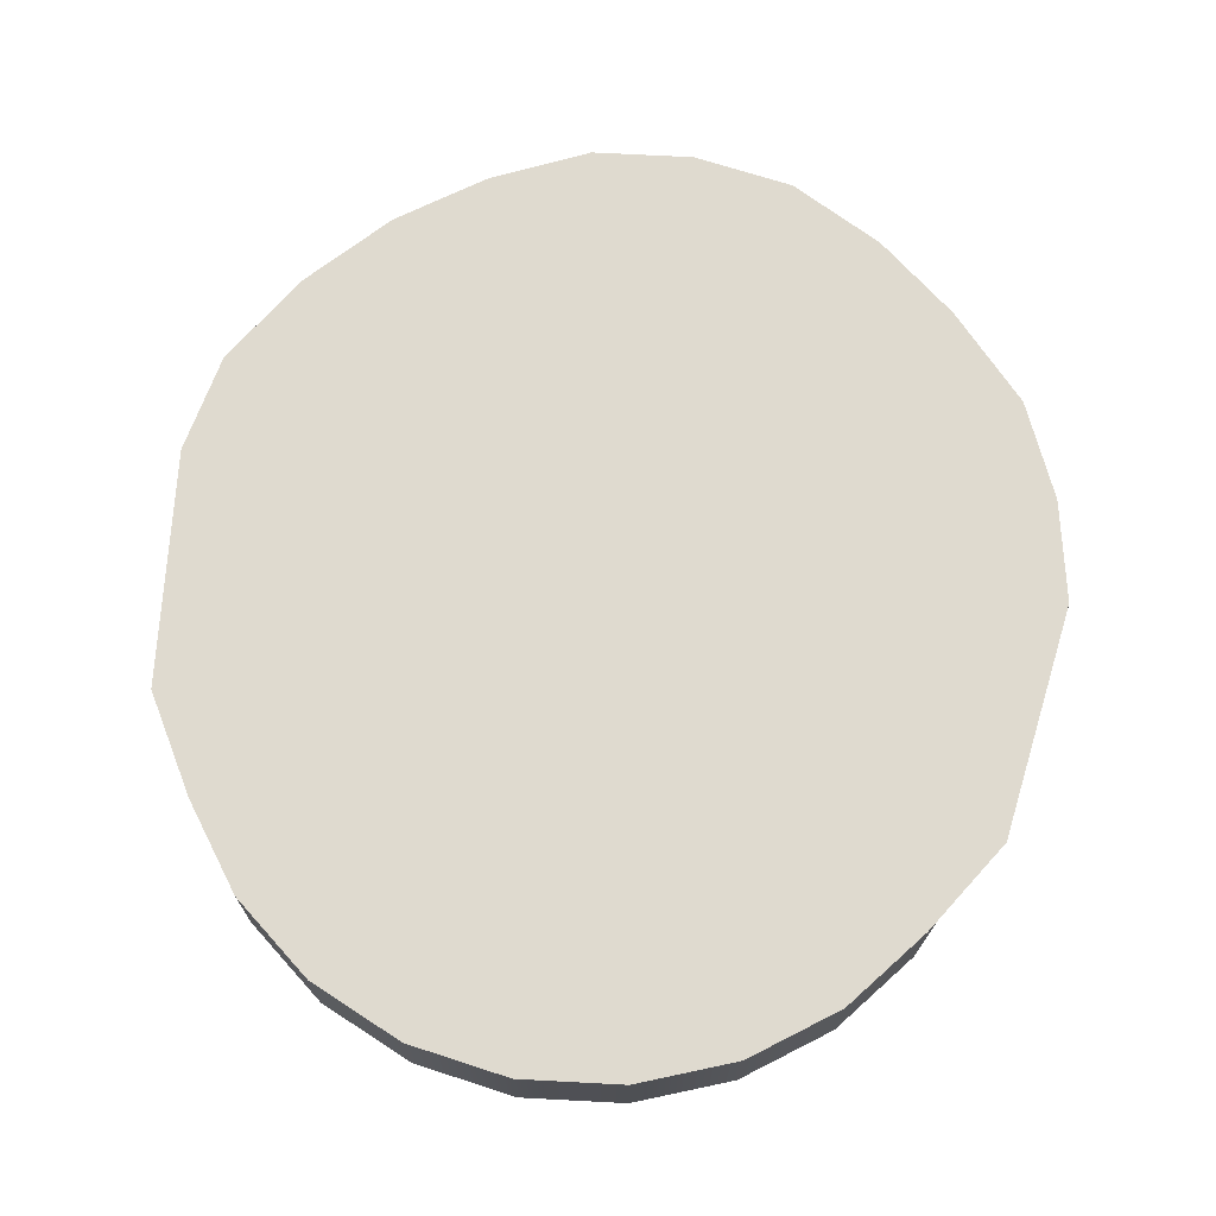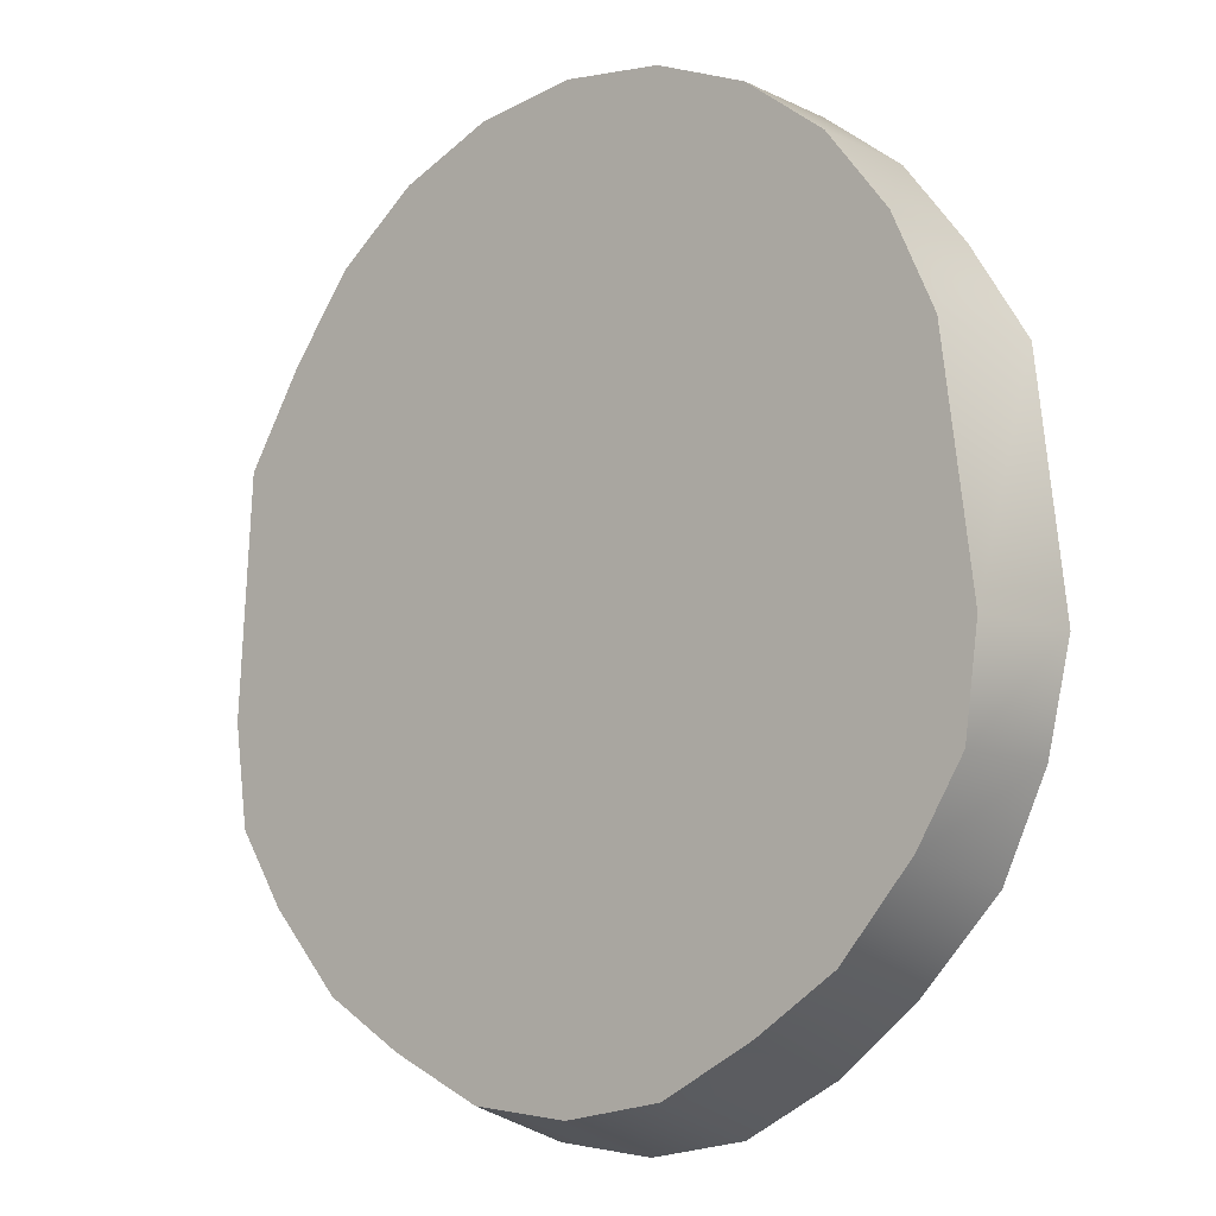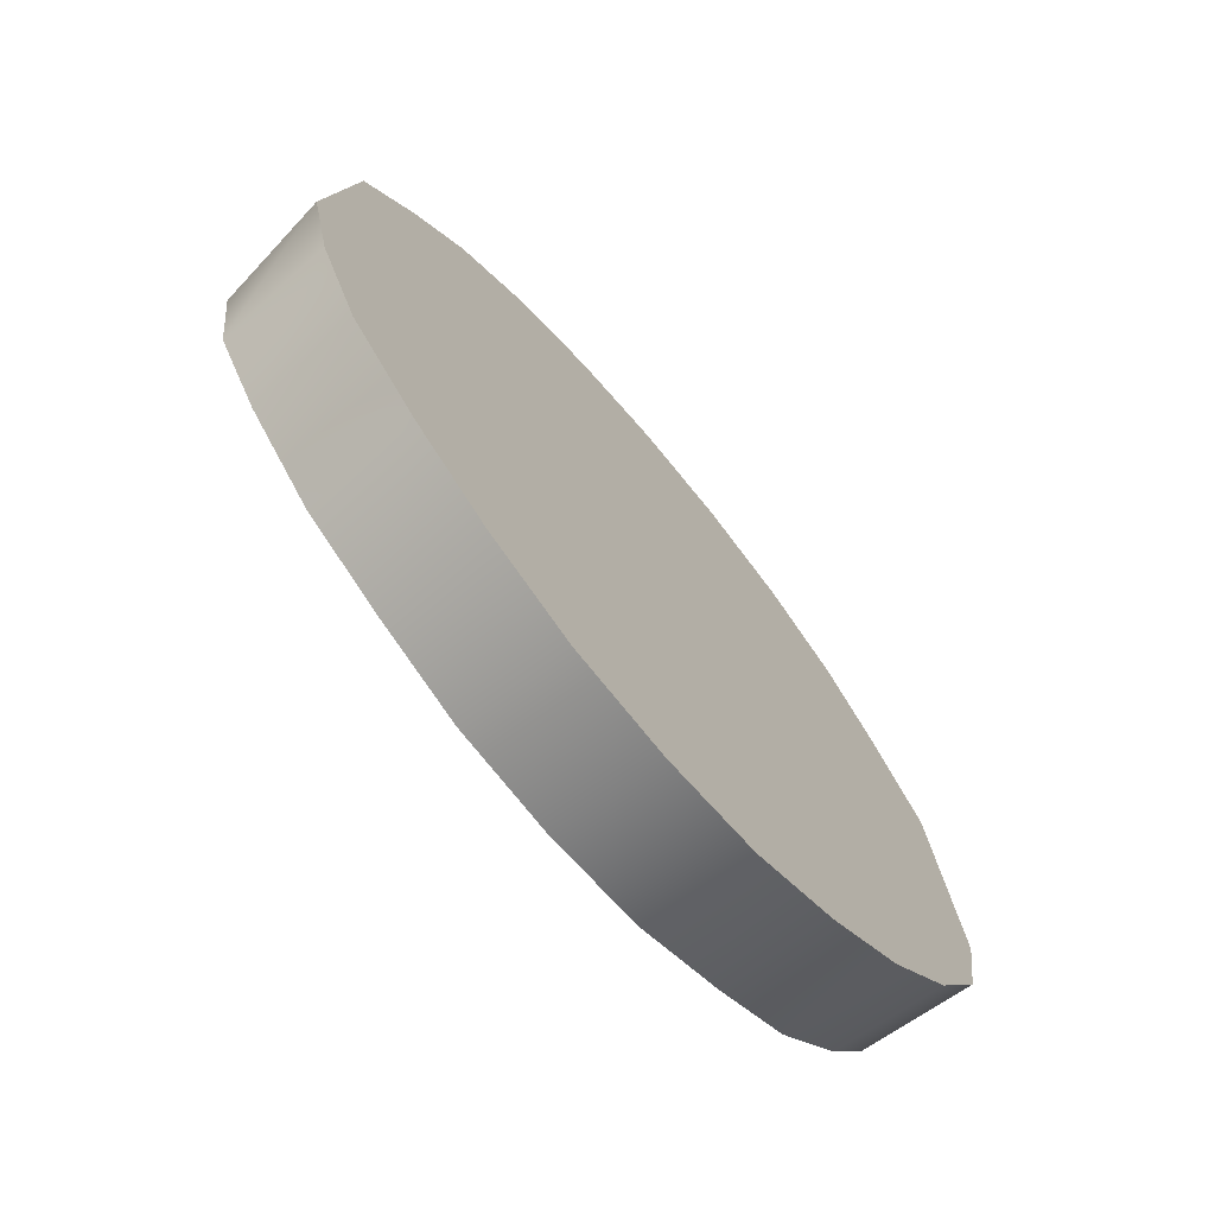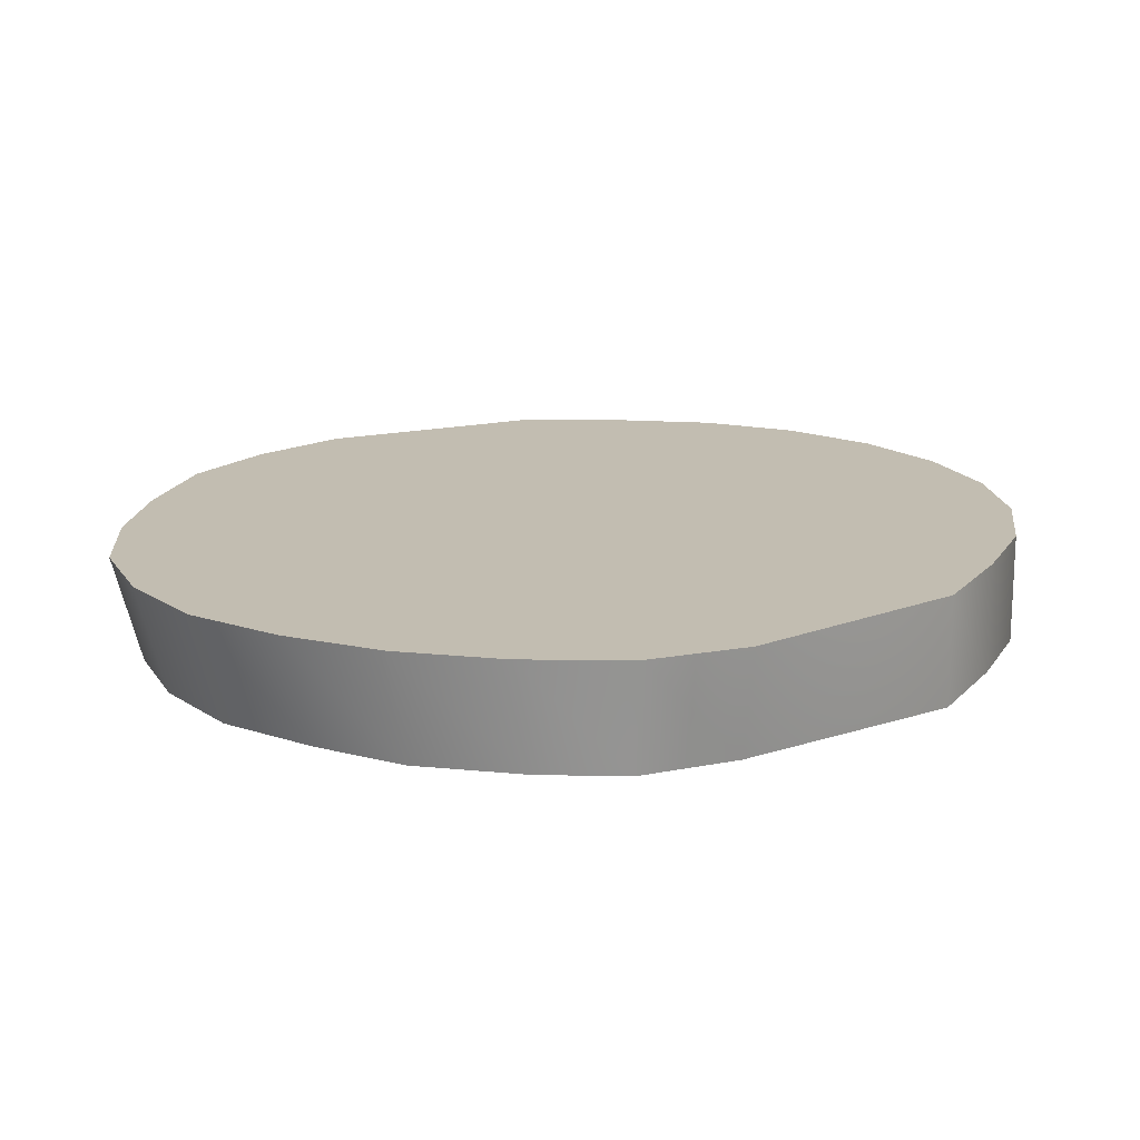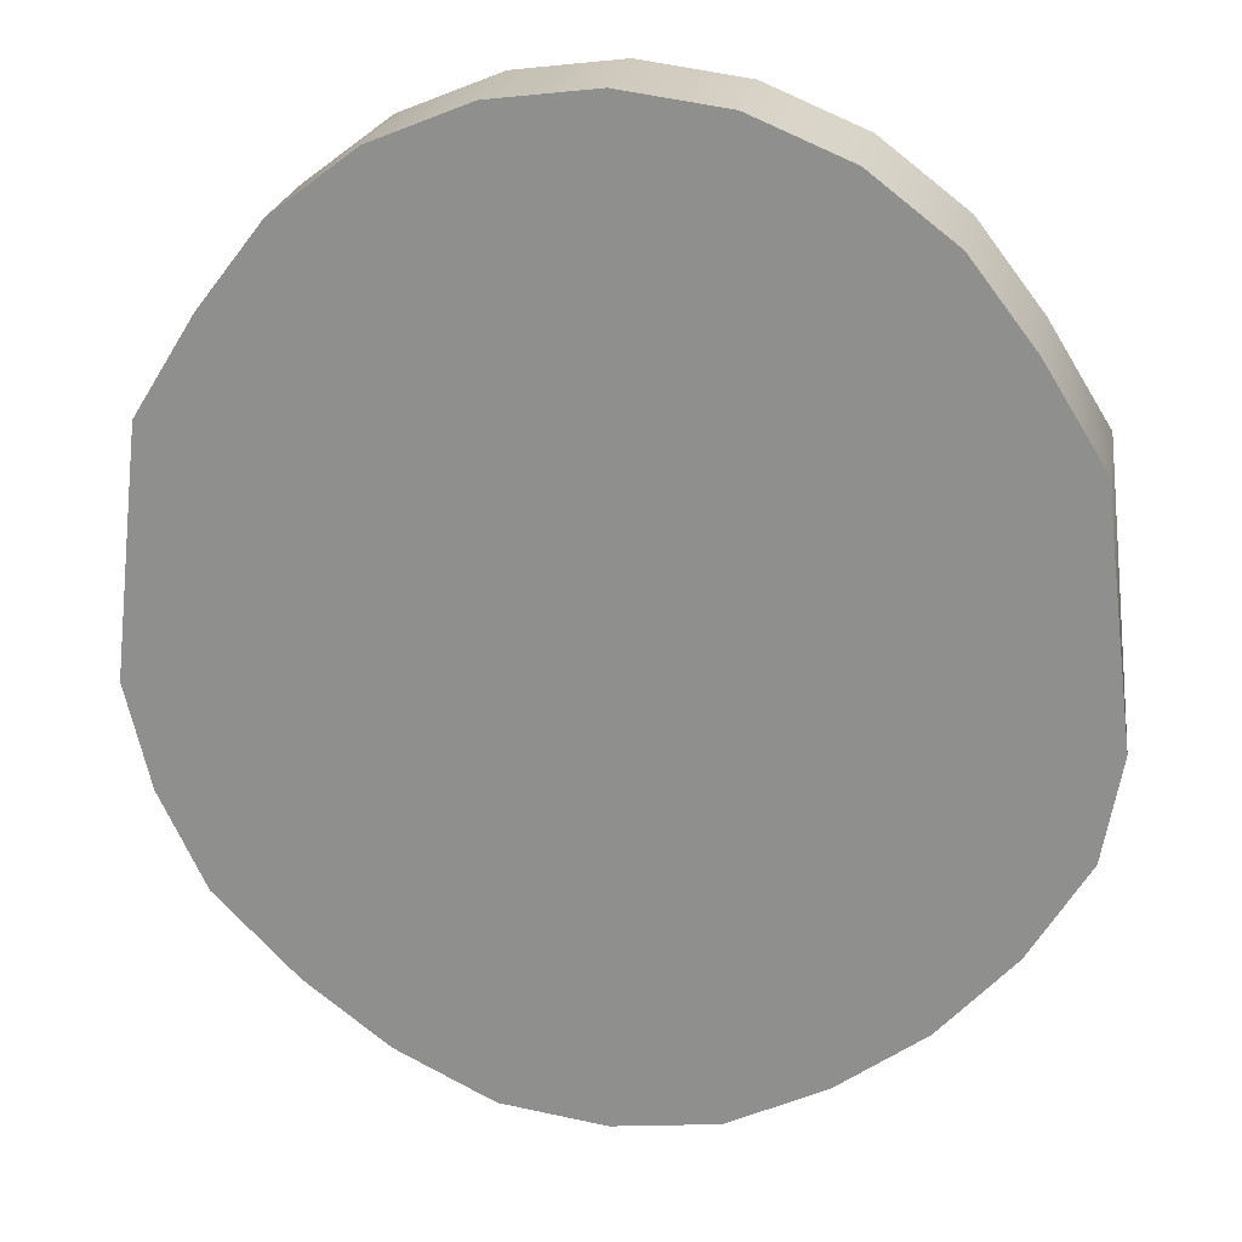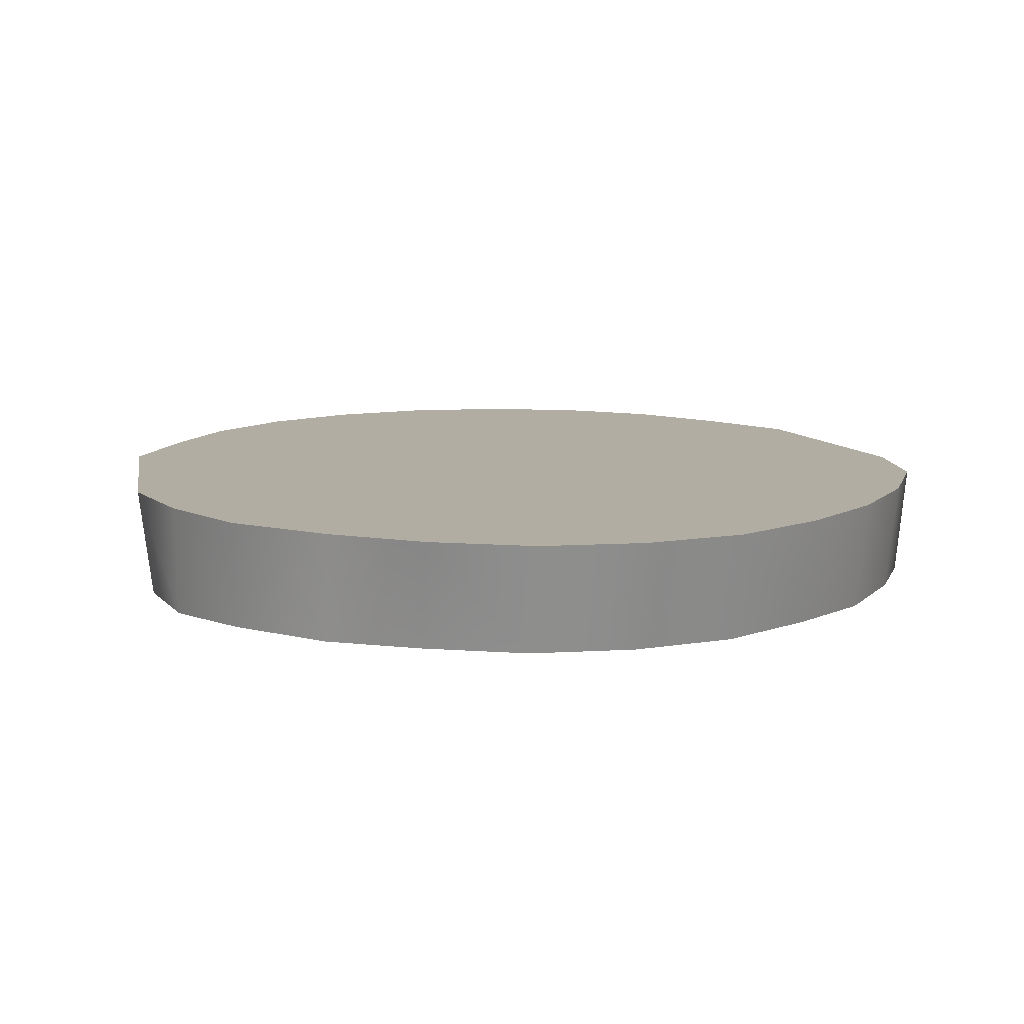
<metadata>
{"format":"obj","ext":"obj","renderer":"f3d","projection":"perspective","resolution":1024,"background":"white","views":[{"elev":70.7,"azim":10.5,"up":"+Y"},{"elev":-11.1,"azim":40.9,"up":"+Z"},{"elev":-72.5,"azim":130.1,"up":"+Z"},{"elev":17.0,"azim":-120.1,"up":"+Y"},{"elev":22.9,"azim":-170.1,"up":"+Z"},{"elev":10.6,"azim":164.2,"up":"+Y"}]}
</metadata>
<code>
g pb_Mesh-279722
v -1.892 1.907e-06 -0.6283
v -1.963 0.5 -0.6283
v -1.827 0 0.4659
v -1.827 0.5 0.4659
v -1.827 0 0.4659
v -1.827 0.5 0.4659
v -1.559 0 0.9
v -1.559 0.5 0.9
v -1.559 0 0.9
v -1.559 0.5 0.9
v -1.273 0 1.273
v -1.273 0.5 1.273
v -1.273 0 1.273
v -1.273 0.5 1.273
v -0.9 0 1.559
v -0.9 0.5 1.559
v -0.9 0 1.559
v -0.9 0.5 1.559
v -0.4659 0 1.739
v -0.4659 0.5 1.739
v -0.4659 0 1.739
v -0.4659 0.5 1.739
v 7.868e-08 0 1.8
v 7.868e-08 0.5 1.8
v 7.868e-08 0 1.8
v 7.868e-08 0.5 1.8
v 0.4659 0 1.739
v 0.4659 0.5 1.739
v 0.4659 0 1.739
v 0.4659 0.5 1.739
v 0.9 0 1.559
v 0.9 0.5 1.559
v 0.9 0 1.559
v 0.9 0.5 1.559
v 1.273 0 1.273
v 1.273 0.5 1.273
v 1.273 0 1.273
v 1.273 0.5 1.273
v 1.559 0 0.9
v 1.559 0.5 0.9
v 1.559 0 0.9
v 1.559 0.5 0.9
v 1.754 0 0.4659
v 1.827 0.5 0.4659
v 1.754 0 0.4659
v 1.827 0.5 0.4659
v 1.892 1.907e-06 -0.6283
v 1.827 0.5 0.4659
v 1.953 0.5 -0.6283
v 1.892 1.907e-06 -0.6283
v 1.892 1.907e-06 -0.6283
v 1.953 0.5 -0.6283
v 1.827 1.907e-06 -1.094
v 1.842 0.5 -1.094
v 1.827 1.907e-06 -1.094
v 1.842 0.5 -1.094
v 1.61 1.023e-06 -1.44
v 1.636 0.5 -1.528
v 1.61 1.023e-06 -1.44
v 1.636 0.5 -1.528
v 1.273 2.359e-06 -1.819
v 1.273 0.5 -1.901
v 1.273 2.359e-06 -1.819
v 1.273 0.5 -1.901
v 0.9 1.848e-06 -2.052
v 0.9 0.5 -2.187
v 0.9 1.848e-06 -2.052
v 0.9 0.5 -2.187
v 0.4659 2.186e-06 -2.267
v 0.4659 0.5 -2.402
v 0.4659 2.186e-06 -2.267
v 0.4659 0.5 -2.402
v -2.146e-08 2.186e-06 -2.329
v -2.146e-08 0.5 -2.463
v -2.146e-08 2.186e-06 -2.329
v -2.146e-08 0.5 -2.463
v -0.4659 2.186e-06 -2.267
v -0.4659 0.5 -2.402
v -0.4659 2.186e-06 -2.267
v -0.4659 0.5 -2.402
v -0.9 1.848e-06 -2.052
v -0.9 0.5 -2.187
v -0.9 1.848e-06 -2.052
v -0.9 0.5 -2.187
v -1.273 2.359e-06 -1.819
v -1.287 0.5 -1.901
v -1.273 2.359e-06 -1.819
v -1.287 0.5 -1.901
v -1.608 1.023e-06 -1.44
v -1.621 0.5 -1.528
v -1.608 1.023e-06 -1.44
v -1.621 0.5 -1.528
v -1.827 1.907e-06 -1.094
v -1.881 0.5 -1.094
v -1.827 1.907e-06 -1.094
v -1.881 0.5 -1.094
v -1.892 1.907e-06 -0.6283
v -1.963 0.5 -0.6283
v -1.827 0 0.4659
v -0 1.905e-06 -0.6283
v -1.892 1.907e-06 -0.6283
v -1.559 0 0.9
v -1.273 0 1.273
v -0.9 0 1.559
v -0.4659 0 1.739
v 7.868e-08 0 1.8
v 0.4659 0 1.739
v 0.9 0 1.559
v -0 1.905e-06 -0.6283
v 0.4659 0 1.739
v 1.273 0 1.273
v 0.9 0 1.559
v 1.559 0 0.9
v 1.754 0 0.4659
v 1.559 0 0.9
v 1.892 1.907e-06 -0.6283
v 1.754 0 0.4659
v 1.827 1.907e-06 -1.094
v 1.61 1.023e-06 -1.44
v 1.273 2.359e-06 -1.819
v 0.9 1.848e-06 -2.052
v 0.4659 2.186e-06 -2.267
v 0.9 1.848e-06 -2.052
v -2.146e-08 2.186e-06 -2.329
v 0.4659 2.186e-06 -2.267
v -0.4659 2.186e-06 -2.267
v -0.9 1.848e-06 -2.052
v -1.273 2.359e-06 -1.819
v -1.608 1.023e-06 -1.44
v -1.273 2.359e-06 -1.819
v -1.827 1.907e-06 -1.094
v -1.608 1.023e-06 -1.44
v -1.963 0.5 -0.6283
v -0 0.5 -0.6283
v -1.827 0.5 0.4659
v -1.559 0.5 0.9
v -1.273 0.5 1.273
v -0.9 0.5 1.559
v -0.4659 0.5 1.739
v 7.868e-08 0.5 1.8
v 0.4659 0.5 1.739
v 0.9 0.5 1.559
v 1.273 0.5 1.273
v 1.559 0.5 0.9
v 1.827 0.5 0.4659
v 1.953 0.5 -0.6283
v 1.842 0.5 -1.094
v 1.636 0.5 -1.528
v 1.273 0.5 -1.901
v 0.9 0.5 -2.187
v 0.4659 0.5 -2.402
v -2.146e-08 0.5 -2.463
v -0.4659 0.5 -2.402
v -0.4659 0.5 -2.402
v -0 0.5 -0.6283
v -0.9 0.5 -2.187
v -1.287 0.5 -1.901
v -1.287 0.5 -1.901
v -1.621 0.5 -1.528
v -1.621 0.5 -1.528
v -1.881 0.5 -1.094
v -1.881 0.5 -1.094
g pb_Mesh-279722_0
f 3 2 1
f 3 4 2
f 7 6 5
f 7 8 6
f 11 10 9
f 11 12 10
f 15 14 13
f 15 16 14
f 19 18 17
f 19 20 18
f 23 22 21
f 23 24 22
f 27 26 25
f 27 28 26
f 31 30 29
f 31 32 30
f 35 34 33
f 35 36 34
f 39 38 37
f 39 40 38
f 43 42 41
f 43 44 42
f 47 46 45
f 50 49 48
f 53 52 51
f 53 54 52
f 57 56 55
f 57 58 56
f 61 60 59
f 61 62 60
f 65 64 63
f 65 66 64
f 69 68 67
f 69 70 68
f 73 72 71
f 73 74 72
f 77 76 75
f 77 78 76
f 81 80 79
f 81 82 80
f 85 84 83
f 85 86 84
f 89 88 87
f 89 90 88
f 93 92 91
f 93 94 92
f 97 96 95
f 97 98 96
f 101 100 99
f 99 100 102
f 102 100 103
f 103 100 104
f 104 100 105
f 105 100 106
f 106 100 107
f 110 109 108
f 112 100 111
f 111 100 113
f 115 109 114
f 117 100 116
f 116 100 118
f 118 100 119
f 119 100 120
f 120 100 121
f 123 109 122
f 125 100 124
f 124 100 126
f 126 100 127
f 127 100 128
f 130 109 129
f 132 100 131
f 131 100 101
f 135 134 133
f 136 134 135
f 137 134 136
f 138 134 137
f 139 134 138
f 140 134 139
f 141 134 140
f 142 134 141
f 143 134 142
f 144 134 143
f 145 134 144
f 146 134 145
f 147 134 146
f 148 134 147
f 149 134 148
f 150 134 149
f 151 134 150
f 152 134 151
f 153 134 152
f 156 155 154
f 157 155 156
f 159 134 158
f 161 155 160
f 133 134 162

</code>
